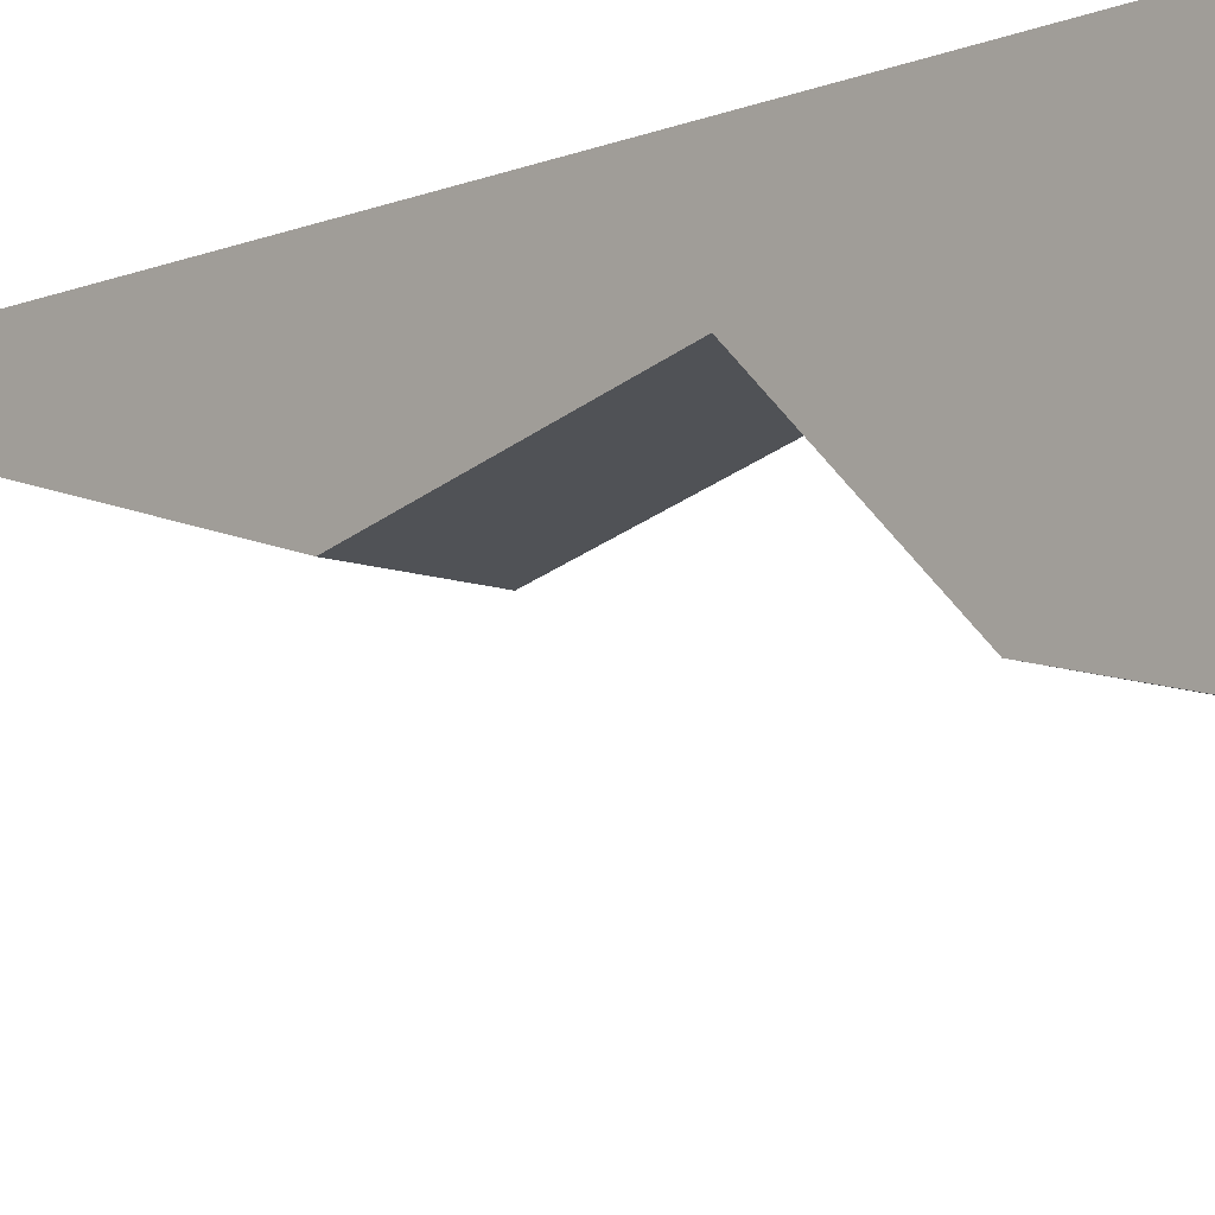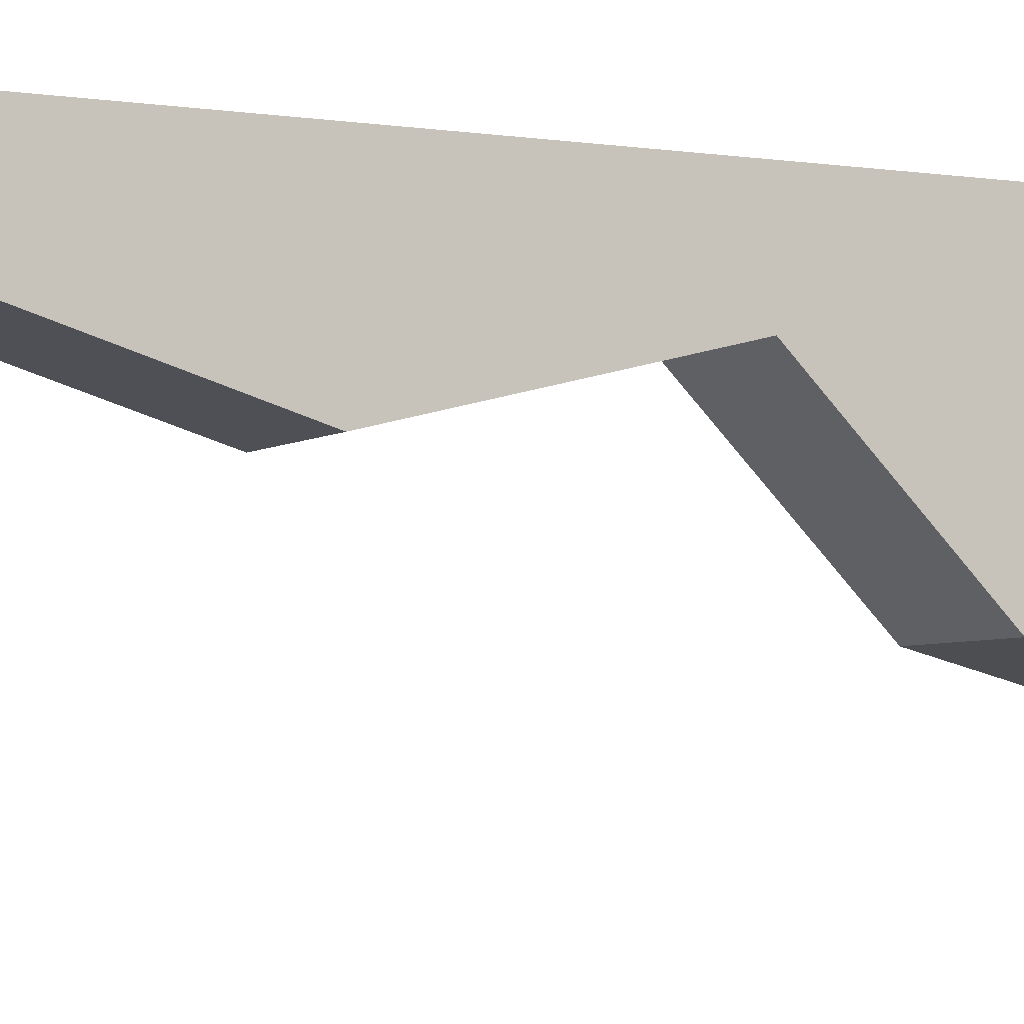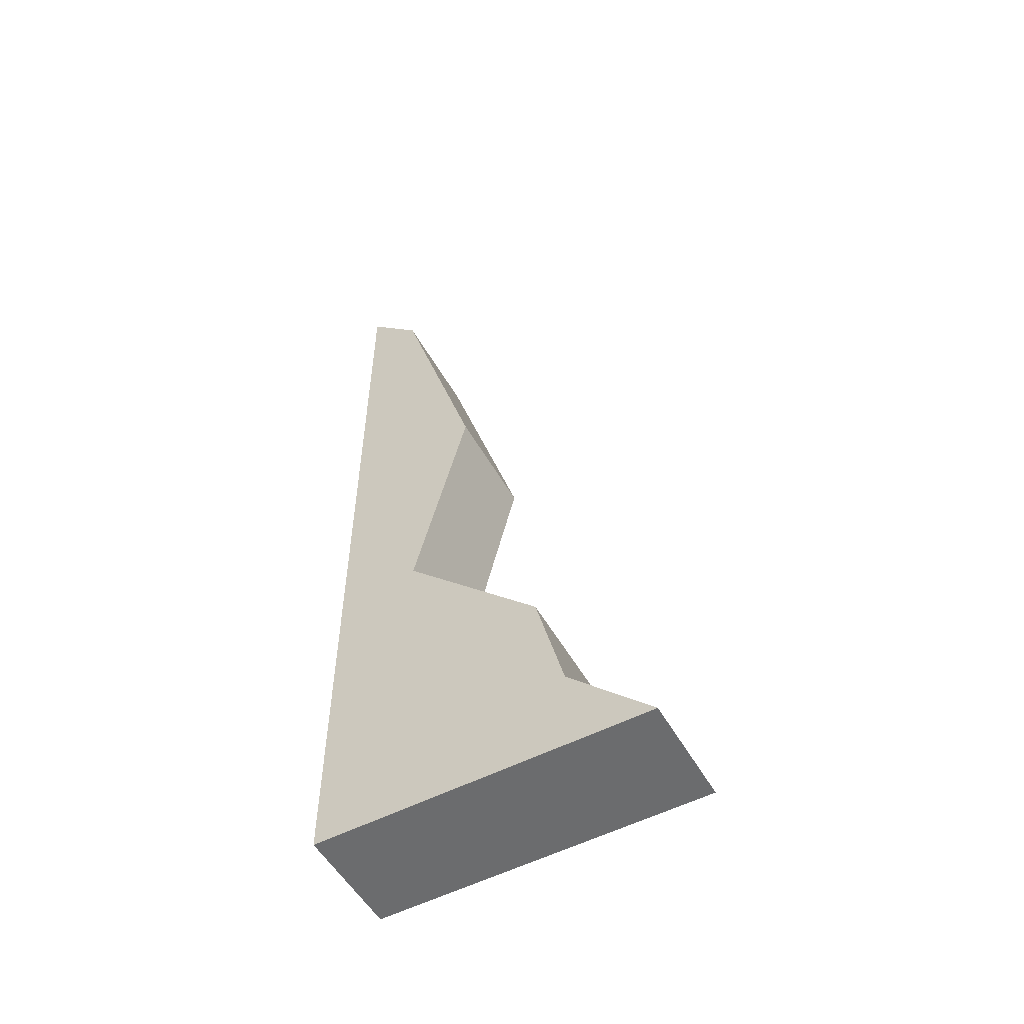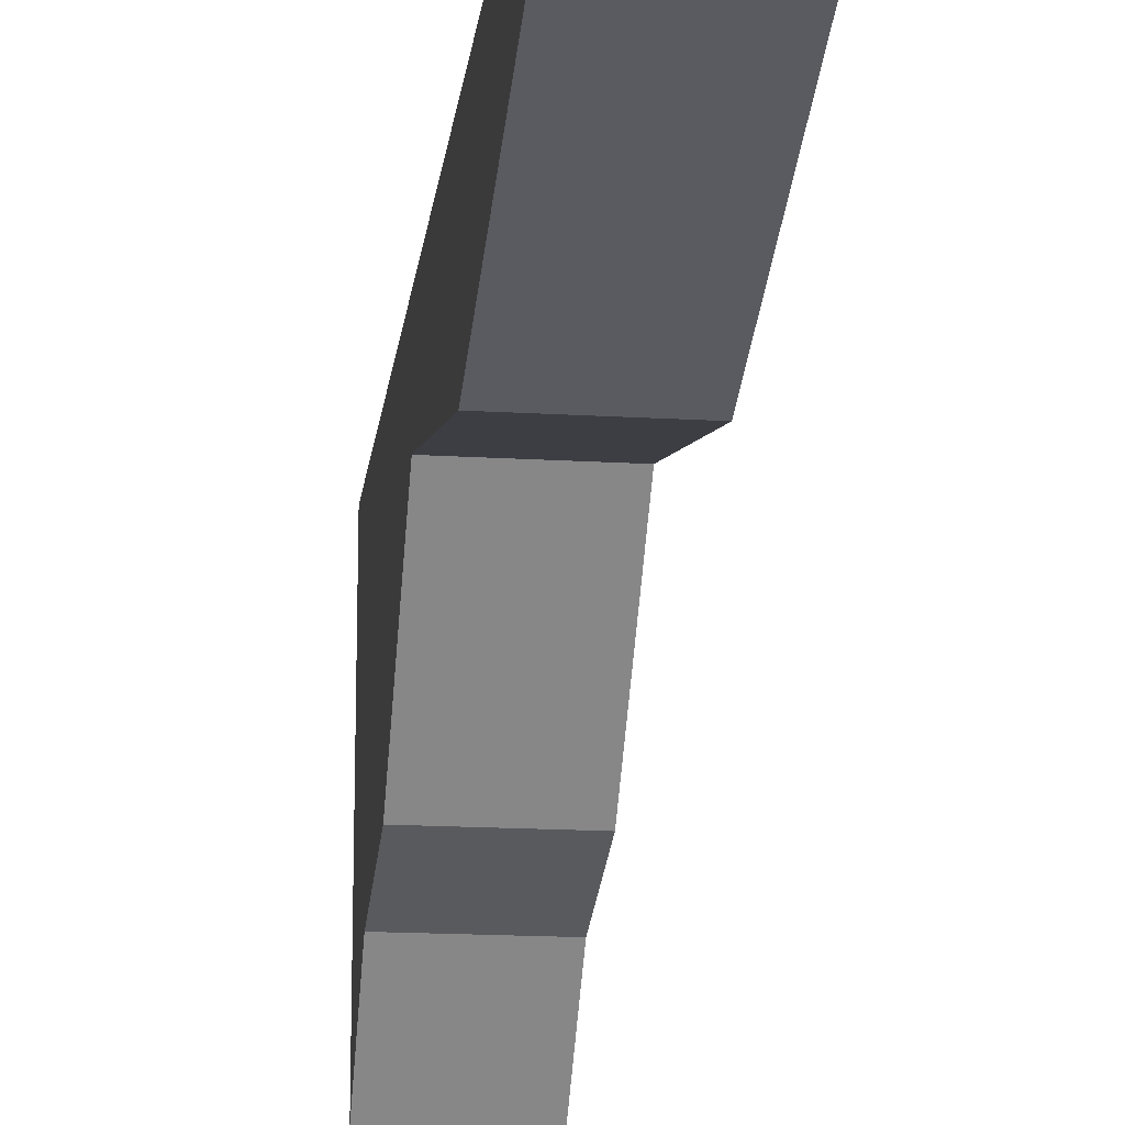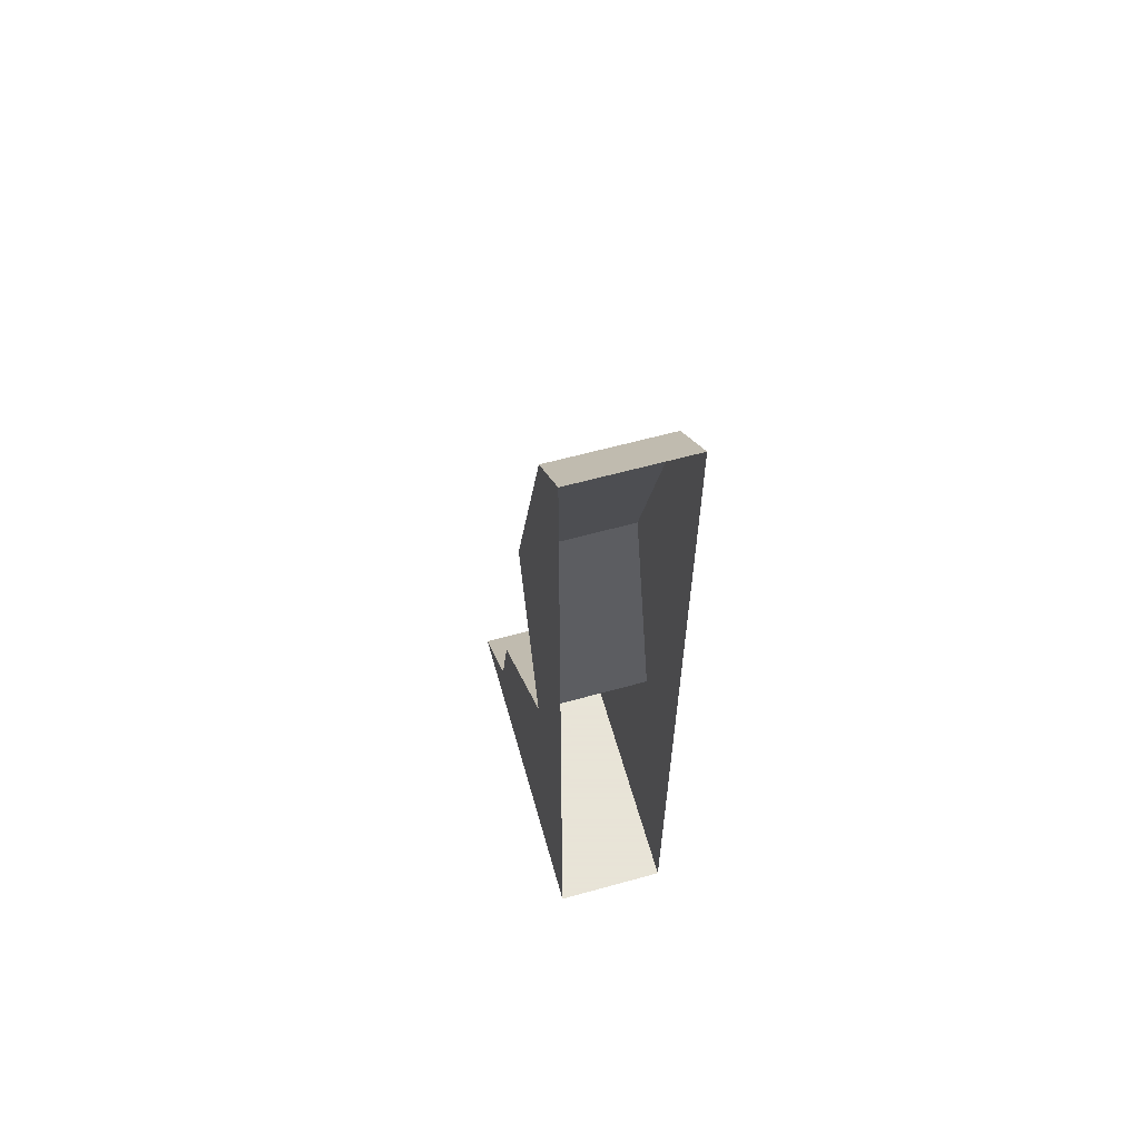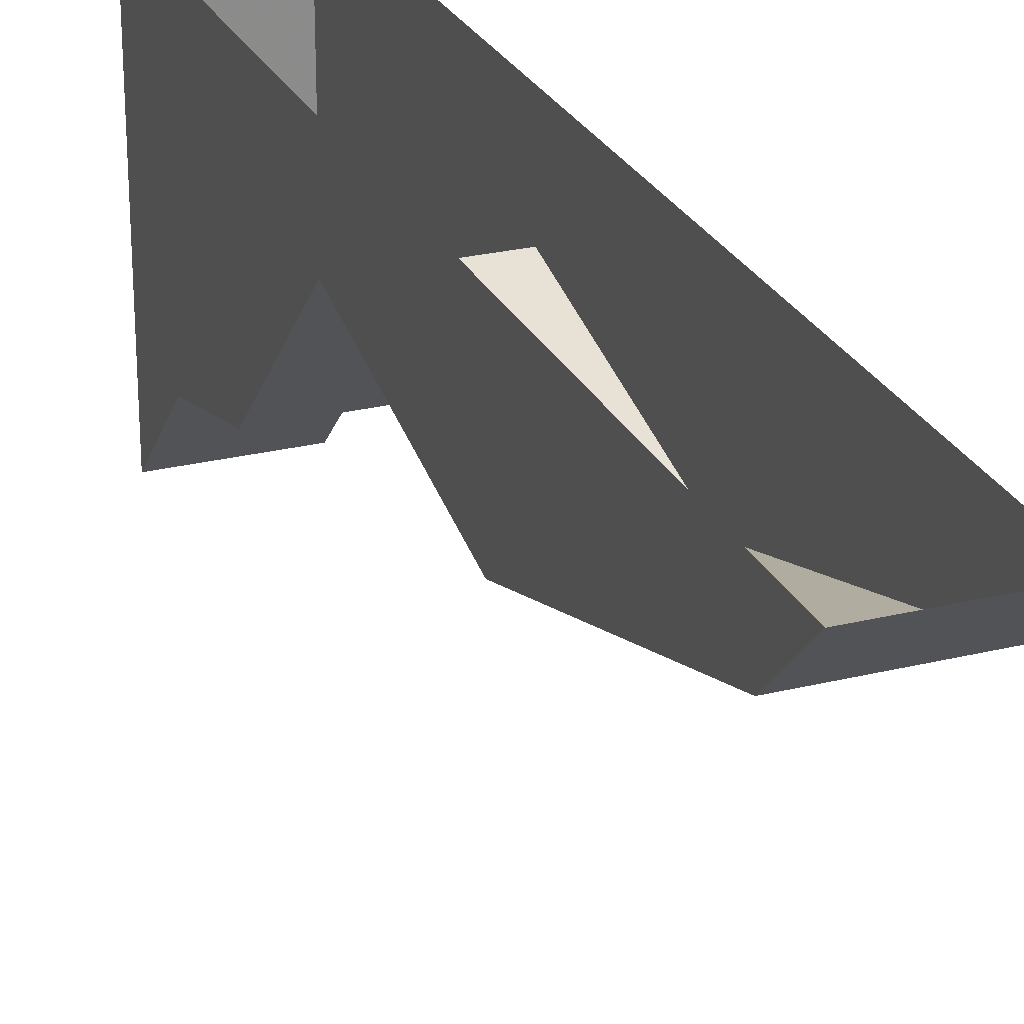
<metadata>
{"format":"obj","ext":"obj","renderer":"f3d","projection":"perspective","resolution":1024,"background":"white","views":[{"elev":-9.9,"azim":135.2,"up":"+Y"},{"elev":-4.5,"azim":62.8,"up":"+Y"},{"elev":-53.6,"azim":-61.0,"up":"+Z"},{"elev":-17.2,"azim":-6.9,"up":"+Y"},{"elev":61.4,"azim":164.3,"up":"+Z"},{"elev":26.0,"azim":-21.3,"up":"+Y"}]}
</metadata>
<code>
o wall/6344/straight
v -48 -36 -52
v -64 -36 -52
v -64 -48 -64
v -48 -48 -64
v -48 0 -64
v -48 -32 -36
v -64 -32 -36
v -64 0 -64
v -48 -24 -28
v -48 -12 -16
v -64 -24 -28
v -64 -12 -16
v -64 0 64
v -64 -20 16
v -64 -8 56
v -48 -8 56
v -48 0 64
v -48 -20 16
f 1 2 3
f 1 3 4
f 1 4 5
f 1 5 6
f 1 6 7
f 1 7 2
f 2 7 8
f 2 8 3
f 3 8 5
f 3 5 4
f 9 6 5
f 9 5 10
f 9 10 11
f 9 11 7
f 9 7 6
f 8 7 11
f 8 11 12
f 8 12 13
f 13 12 14
f 13 14 15
f 13 15 16
f 13 16 17
f 17 16 18
f 17 18 10
f 17 10 5
f 10 12 11
f 12 10 14
f 14 10 18
f 14 18 16
f 14 16 15

</code>
